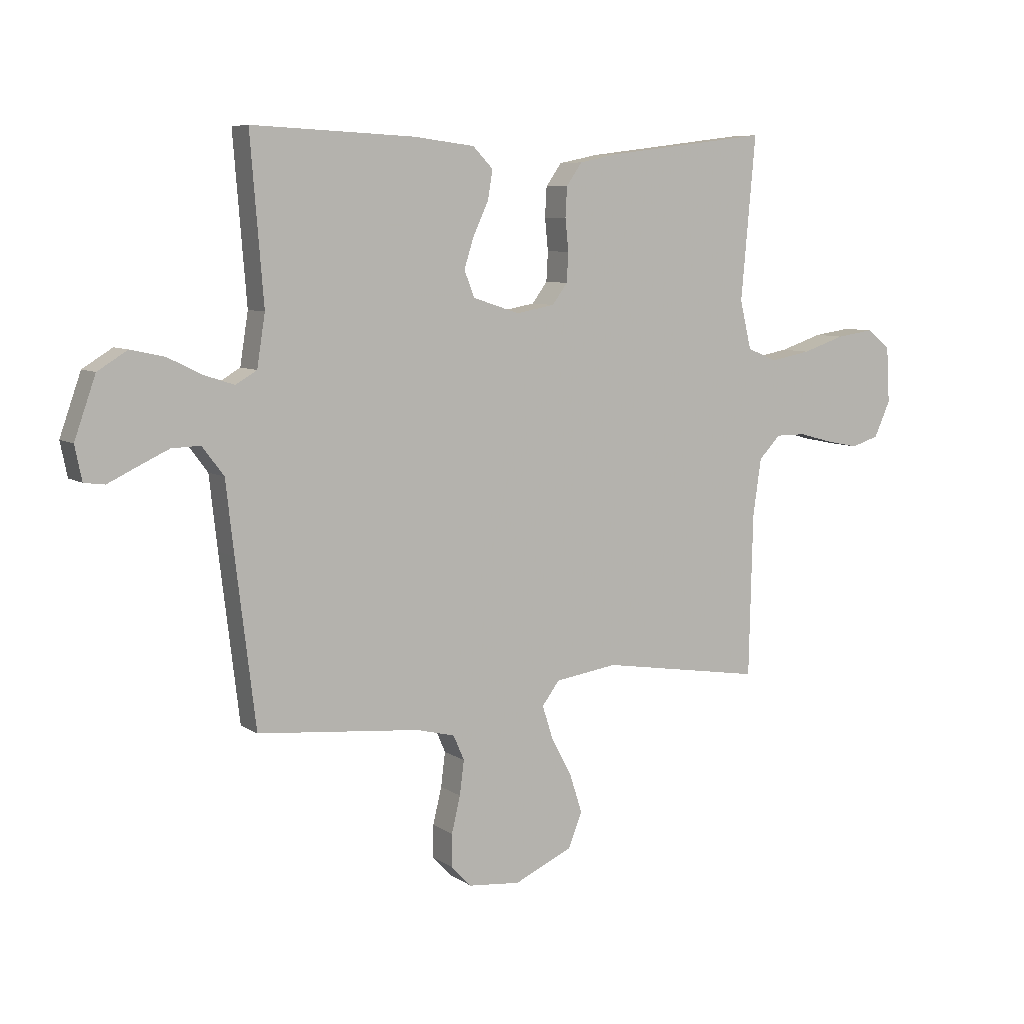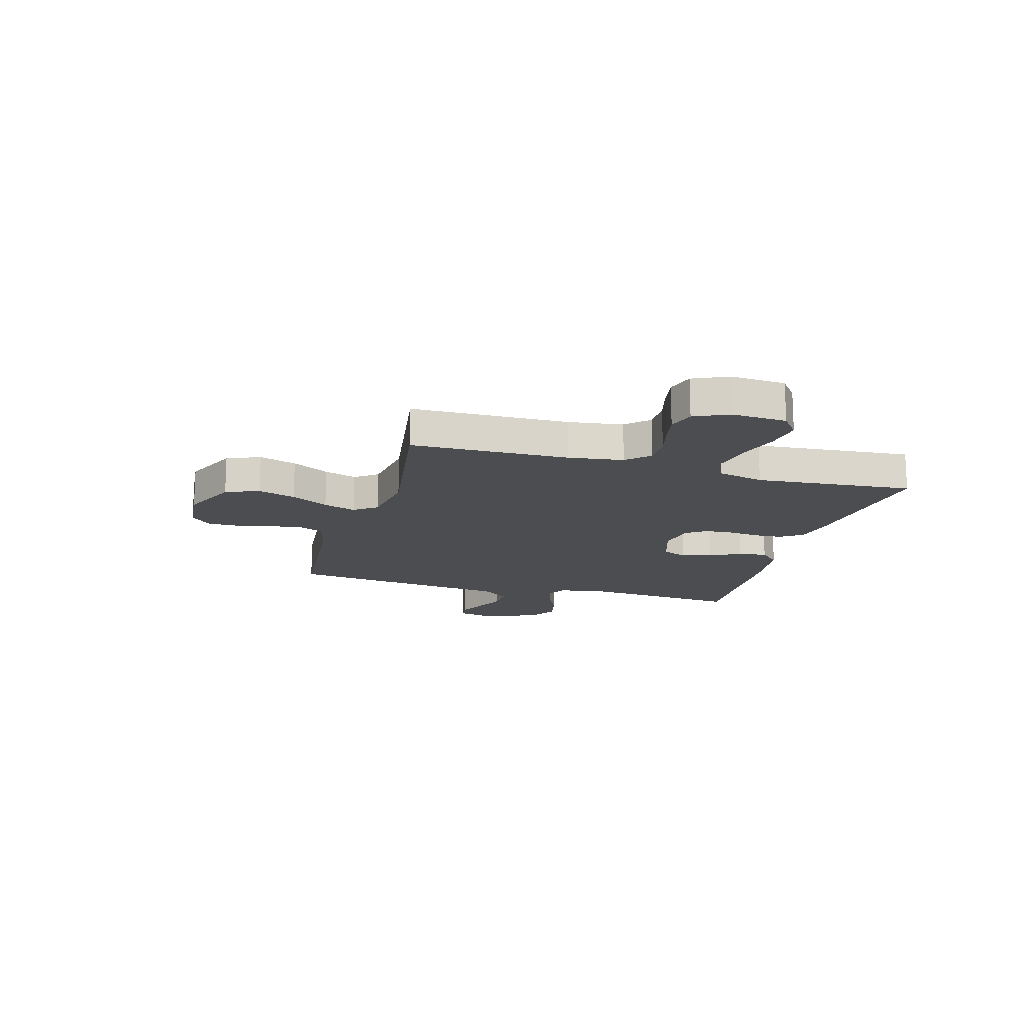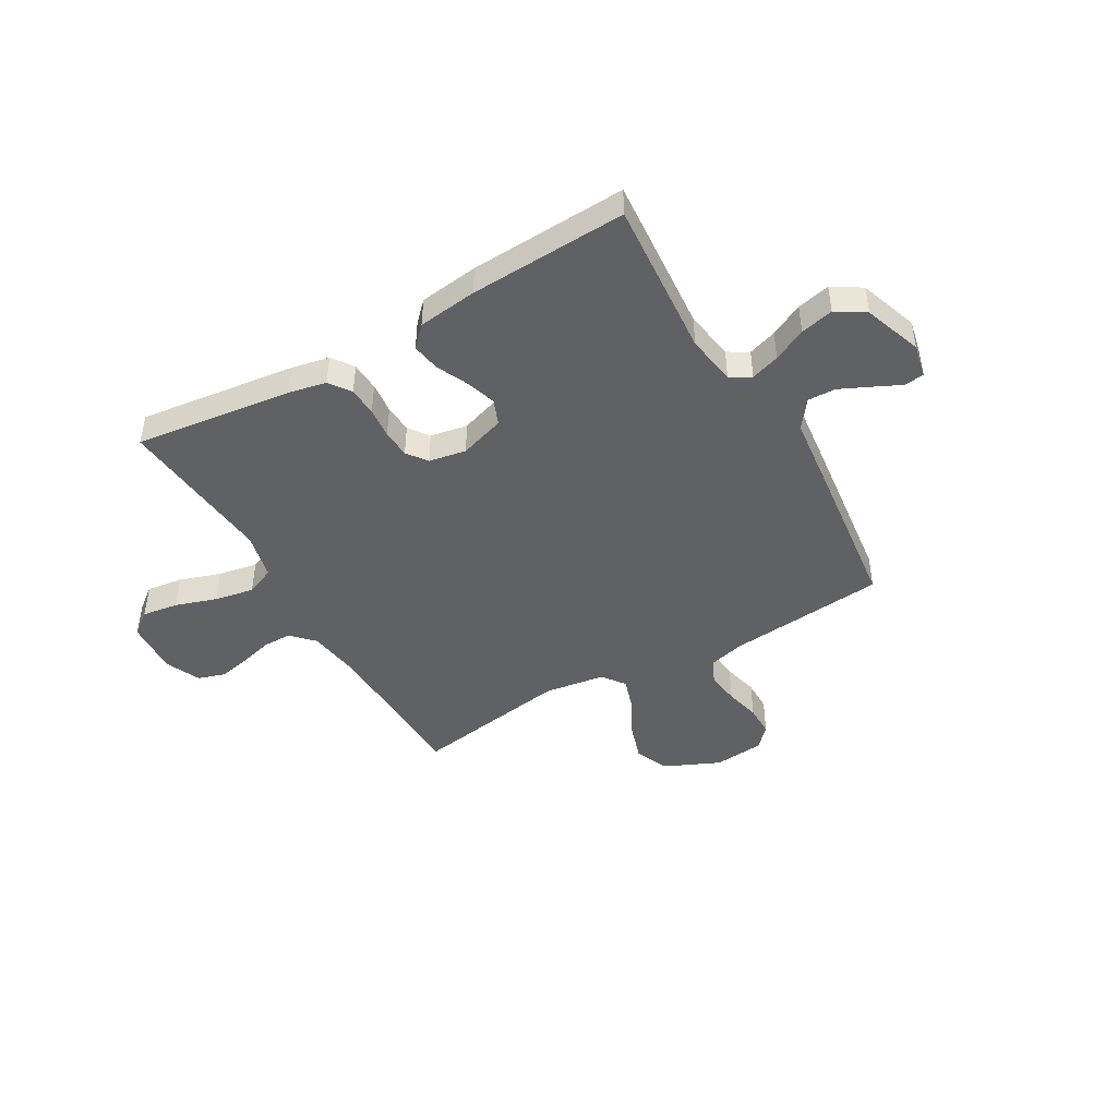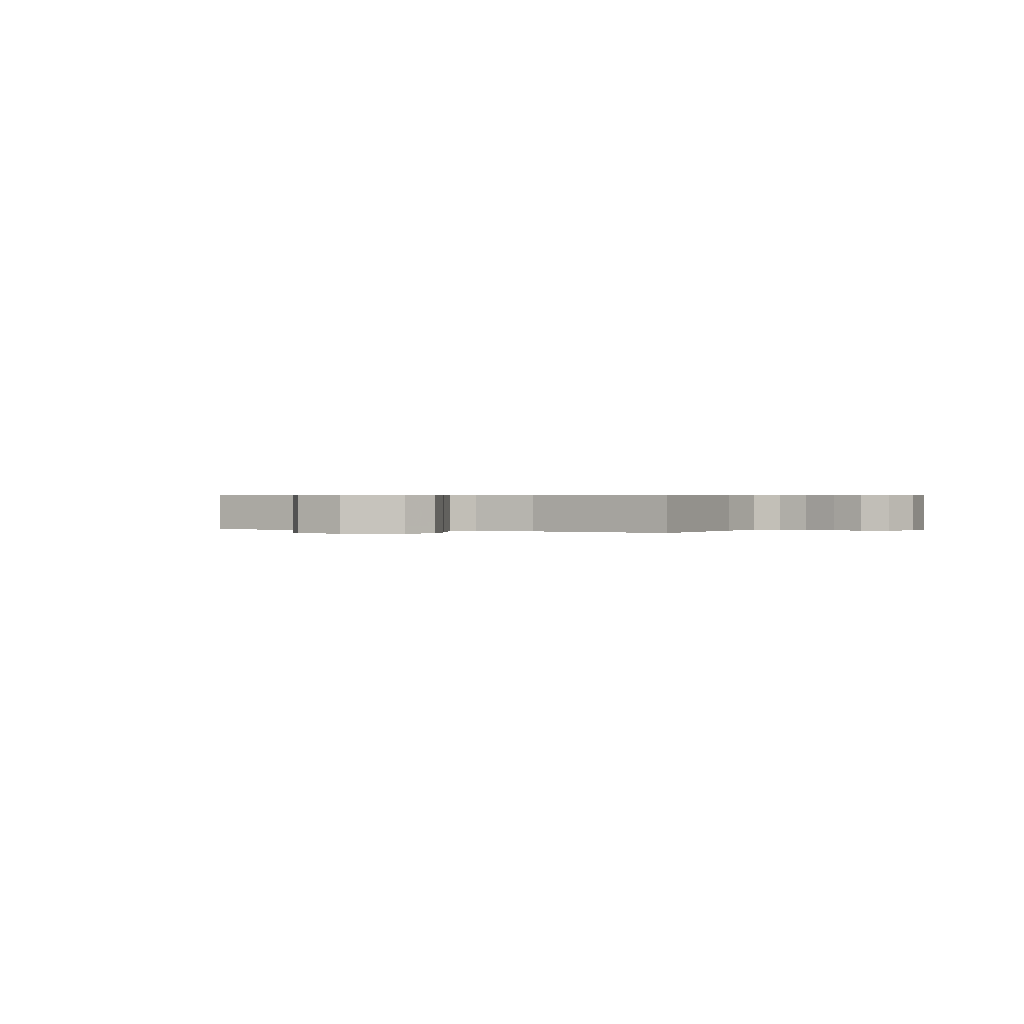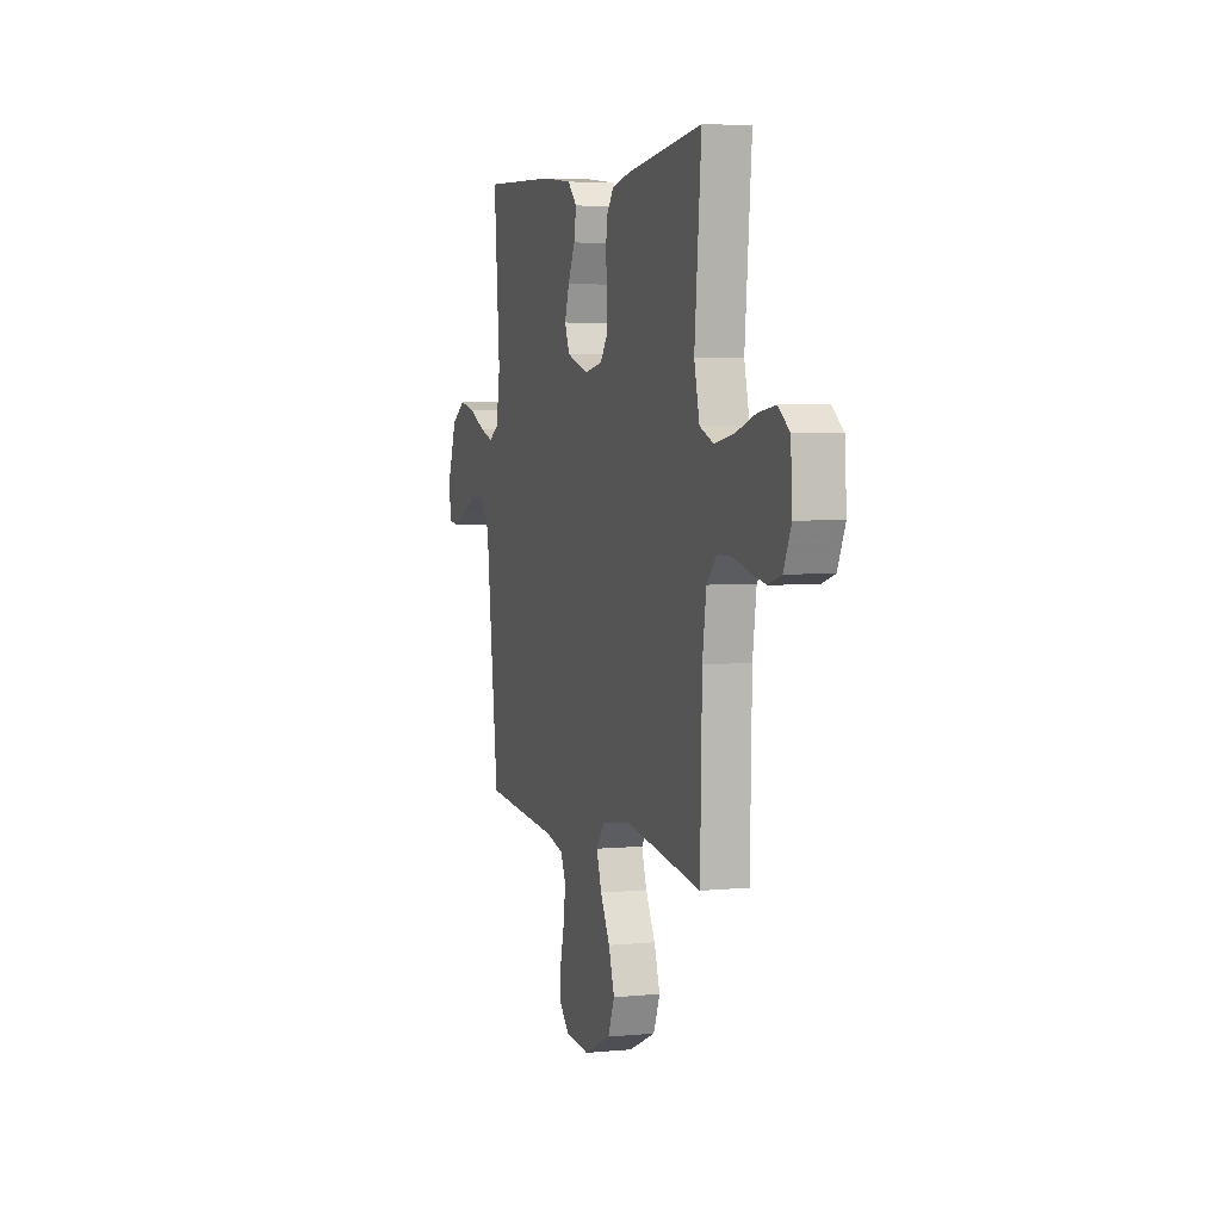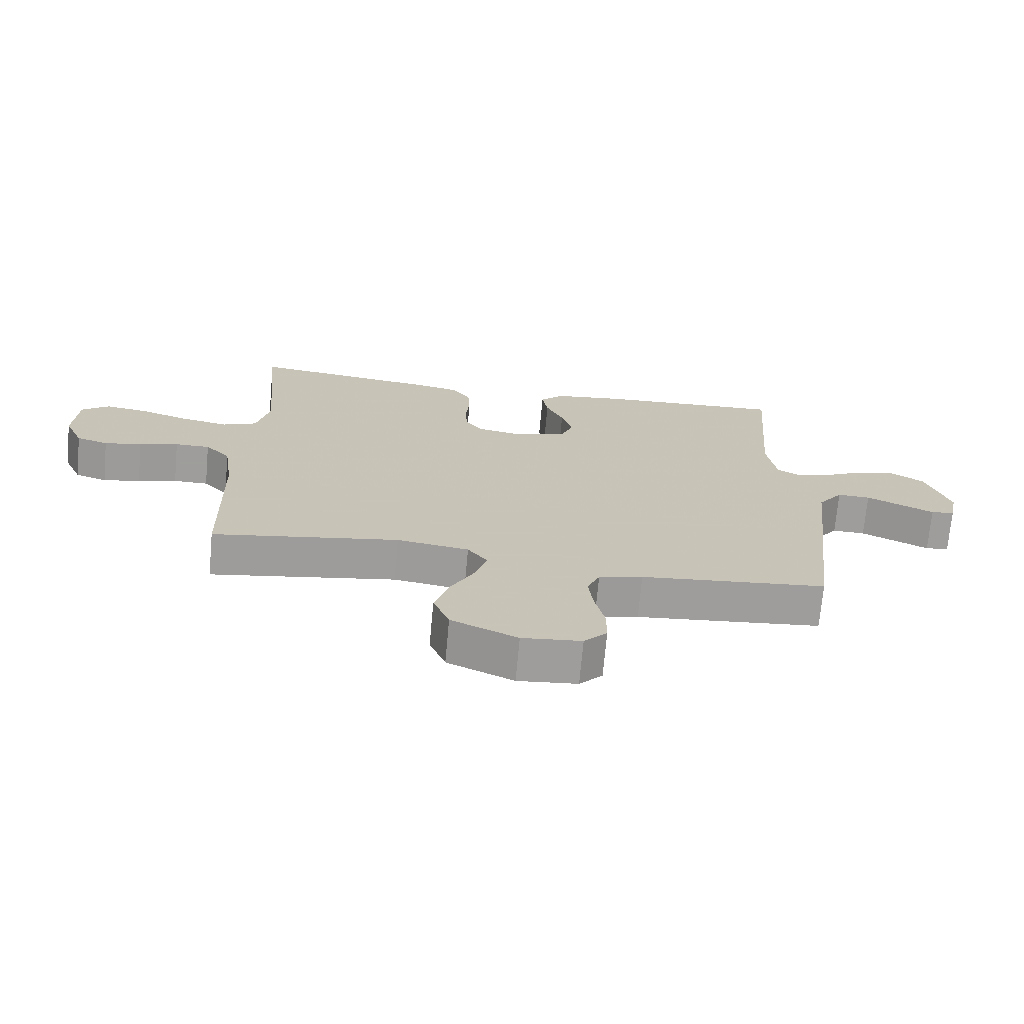
<metadata>
{"format":"obj","ext":"obj","renderer":"f3d","projection":"perspective","resolution":1024,"background":"white","views":[{"elev":7.4,"azim":150.2,"up":"+Z"},{"elev":-16.0,"azim":-106.0,"up":"+Y"},{"elev":-45.4,"azim":30.0,"up":"+Y"},{"elev":0.4,"azim":-153.0,"up":"+Y"},{"elev":4.2,"azim":-107.9,"up":"+Z"},{"elev":-70.7,"azim":-5.2,"up":"+Z"}]}
</metadata>
<code>
v -0.5 0.07 0.5
v -0.2 0.07 0.462
v -0.128 0.07 0.447
v -0.099 0.07 0.406
v -0.096 0.07 0.351
v -0.102 0.07 0.292
v -0.099 0.07 0.238
v -0.071 0.07 0.2
v 0 0.07 0.187
v 0.086 0.07 0.215
v 0.105 0.07 0.263
v 0.087 0.07 0.32
v 0.059 0.07 0.38
v 0.05 0.07 0.434
v 0.087 0.07 0.472
v 0.2 0.07 0.486
v 0.5 0.07 0.5
v 0.476 0.07 0.2
v 0.491 0.07 0.105
v 0.53 0.07 0.082
v 0.585 0.07 0.1
v 0.648 0.07 0.131
v 0.711 0.07 0.145
v 0.766 0.07 0.111
v 0.805 0.07 0
v 0.792 0.07 -0.063
v 0.754 0.07 -0.068
v 0.702 0.07 -0.043
v 0.644 0.07 -0.016
v 0.591 0.07 -0.014
v 0.551 0.07 -0.067
v 0.536 0.07 -0.2
v 0.5 0.07 -0.5
v 0.2 0.07 -0.528
v 0.129 0.07 -0.546
v 0.109 0.07 -0.592
v 0.117 0.07 -0.655
v 0.133 0.07 -0.722
v 0.133 0.07 -0.782
v 0.096 0.07 -0.821
v 0 0.07 -0.83
v -0.107 0.07 -0.782
v -0.133 0.07 -0.718
v -0.11 0.07 -0.646
v -0.072 0.07 -0.575
v -0.052 0.07 -0.513
v -0.084 0.07 -0.47
v -0.2 0.07 -0.453
v -0.5 0.07 -0.5
v -0.507 0.07 -0.2
v -0.522 0.07 -0.095
v -0.562 0.07 -0.053
v -0.618 0.07 -0.053
v -0.681 0.07 -0.07
v -0.741 0.07 -0.082
v -0.792 0.07 -0.066
v -0.822 0.07 0
v -0.816 0.07 0.104
v -0.772 0.07 0.138
v -0.703 0.07 0.128
v -0.624 0.07 0.102
v -0.549 0.07 0.088
v -0.494 0.07 0.111
v -0.473 0.07 0.2
v -0.5 0 0.5
v -0.2 0 0.462
v -0.128 0 0.447
v -0.099 0 0.406
v -0.096 0 0.351
v -0.102 0 0.292
v -0.099 0 0.238
v -0.071 0 0.2
v 0 0 0.187
v 0.086 0 0.215
v 0.105 0 0.263
v 0.087 0 0.32
v 0.059 0 0.38
v 0.05 0 0.434
v 0.087 0 0.472
v 0.2 0 0.486
v 0.5 0 0.5
v 0.476 0 0.2
v 0.491 0 0.105
v 0.53 0 0.082
v 0.585 0 0.1
v 0.648 0 0.131
v 0.711 0 0.145
v 0.766 0 0.111
v 0.805 0 0
v 0.792 0 -0.063
v 0.754 0 -0.068
v 0.702 0 -0.043
v 0.644 0 -0.016
v 0.591 0 -0.014
v 0.551 0 -0.067
v 0.536 0 -0.2
v 0.5 0 -0.5
v 0.2 0 -0.528
v 0.129 0 -0.546
v 0.109 0 -0.592
v 0.117 0 -0.655
v 0.133 0 -0.722
v 0.133 0 -0.782
v 0.096 0 -0.821
v 0 0 -0.83
v -0.107 0 -0.782
v -0.133 0 -0.718
v -0.11 0 -0.646
v -0.072 0 -0.575
v -0.052 0 -0.513
v -0.084 0 -0.47
v -0.2 0 -0.453
v -0.5 0 -0.5
v -0.507 0 -0.2
v -0.522 0 -0.095
v -0.562 0 -0.053
v -0.618 0 -0.053
v -0.681 0 -0.07
v -0.741 0 -0.082
v -0.792 0 -0.066
v -0.822 0 0
v -0.816 0 0.104
v -0.772 0 0.138
v -0.703 0 0.128
v -0.624 0 0.102
v -0.549 0 0.088
v -0.494 0 0.111
v -0.473 0 0.2
f 59 60 61
f 58 59 61
f 57 58 61
f 56 57 61
f 55 56 61
f 54 55 61
f 53 54 61
f 52 53 61 62
f 51 52 62 63
f 48 49 50
f 51 63 64
f 50 51 64
f 48 50 64
f 47 48 64
f 43 44 45
f 42 43 45
f 41 42 45
f 40 41 45
f 39 40 45
f 38 39 45
f 37 38 45
f 36 37 45 46
f 64 1 2
f 47 64 2
f 46 47 2
f 36 46 2
f 35 36 2
f 31 32 33 34
f 26 27 28
f 25 26 28
f 24 25 28
f 23 24 28
f 22 23 28
f 21 22 28
f 20 21 28 29
f 19 20 29 30
f 16 17 18
f 15 16 18
f 14 15 18
f 13 14 18
f 12 13 18
f 11 12 18 19
f 31 34 35
f 30 31 35
f 19 30 35
f 11 19 35
f 10 11 35
f 4 5 6
f 3 4 6
f 2 3 6
f 2 6 7
f 35 2 7
f 9 10 35
f 8 9 35
f 7 8 35
f 125 124 123
f 125 123 122
f 125 122 121
f 125 121 120
f 125 120 119
f 125 119 118
f 125 118 117
f 126 125 117 116
f 127 126 116 115
f 114 113 112
f 128 127 115
f 128 115 114
f 128 114 112
f 128 112 111
f 109 108 107
f 109 107 106
f 109 106 105
f 109 105 104
f 109 104 103
f 109 103 102
f 109 102 101
f 110 109 101 100
f 66 65 128
f 66 128 111
f 66 111 110
f 66 110 100
f 66 100 99
f 98 97 96 95
f 92 91 90
f 92 90 89
f 92 89 88
f 92 88 87
f 92 87 86
f 92 86 85
f 93 92 85 84
f 94 93 84 83
f 82 81 80
f 82 80 79
f 82 79 78
f 82 78 77
f 82 77 76
f 83 82 76 75
f 99 98 95
f 99 95 94
f 99 94 83
f 99 83 75
f 99 75 74
f 70 69 68
f 70 68 67
f 70 67 66
f 71 70 66
f 71 66 99
f 99 74 73
f 99 73 72
f 99 72 71
f 1 65 66 2
f 2 66 67 3
f 3 67 68 4
f 4 68 69 5
f 5 69 70 6
f 6 70 71 7
f 7 71 72 8
f 8 72 73 9
f 9 73 74 10
f 10 74 75 11
f 11 75 76 12
f 12 76 77 13
f 13 77 78 14
f 14 78 79 15
f 15 79 80 16
f 16 80 81 17
f 17 81 82 18
f 18 82 83 19
f 19 83 84 20
f 20 84 85 21
f 21 85 86 22
f 22 86 87 23
f 23 87 88 24
f 24 88 89 25
f 25 89 90 26
f 26 90 91 27
f 27 91 92 28
f 28 92 93 29
f 29 93 94 30
f 30 94 95 31
f 31 95 96 32
f 32 96 97 33
f 33 97 98 34
f 34 98 99 35
f 35 99 100 36
f 36 100 101 37
f 37 101 102 38
f 38 102 103 39
f 39 103 104 40
f 40 104 105 41
f 41 105 106 42
f 42 106 107 43
f 43 107 108 44
f 44 108 109 45
f 45 109 110 46
f 46 110 111 47
f 47 111 112 48
f 48 112 113 49
f 49 113 114 50
f 50 114 115 51
f 51 115 116 52
f 52 116 117 53
f 53 117 118 54
f 54 118 119 55
f 55 119 120 56
f 56 120 121 57
f 57 121 122 58
f 58 122 123 59
f 59 123 124 60
f 60 124 125 61
f 61 125 126 62
f 62 126 127 63
f 63 127 128 64
f 64 128 65 1

</code>
